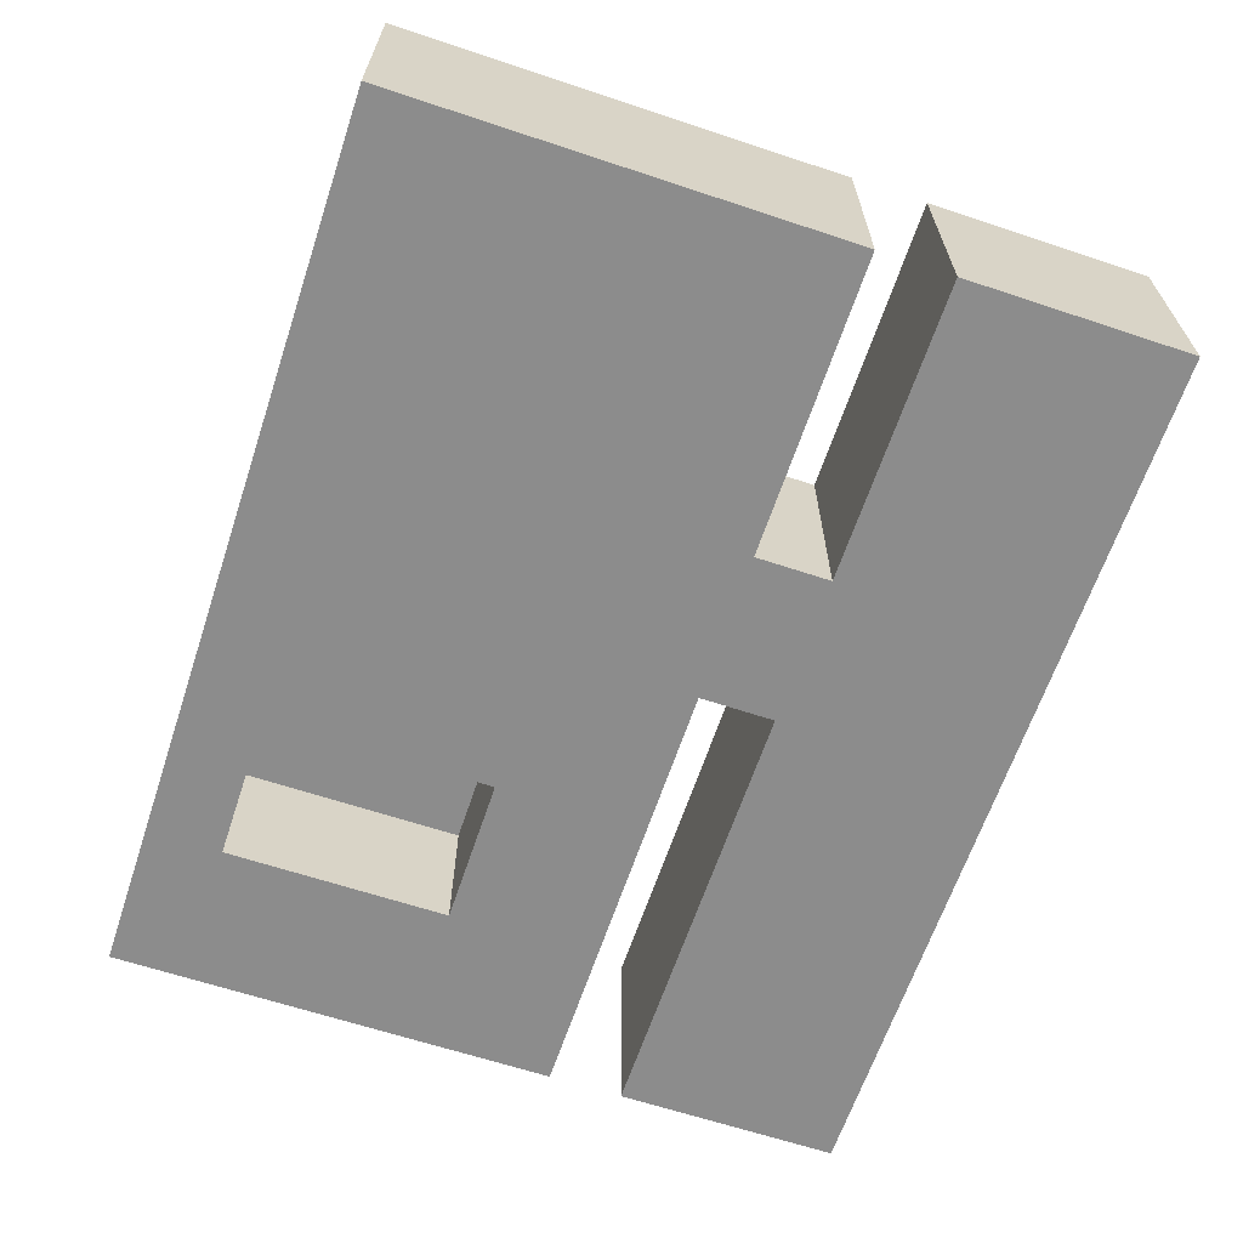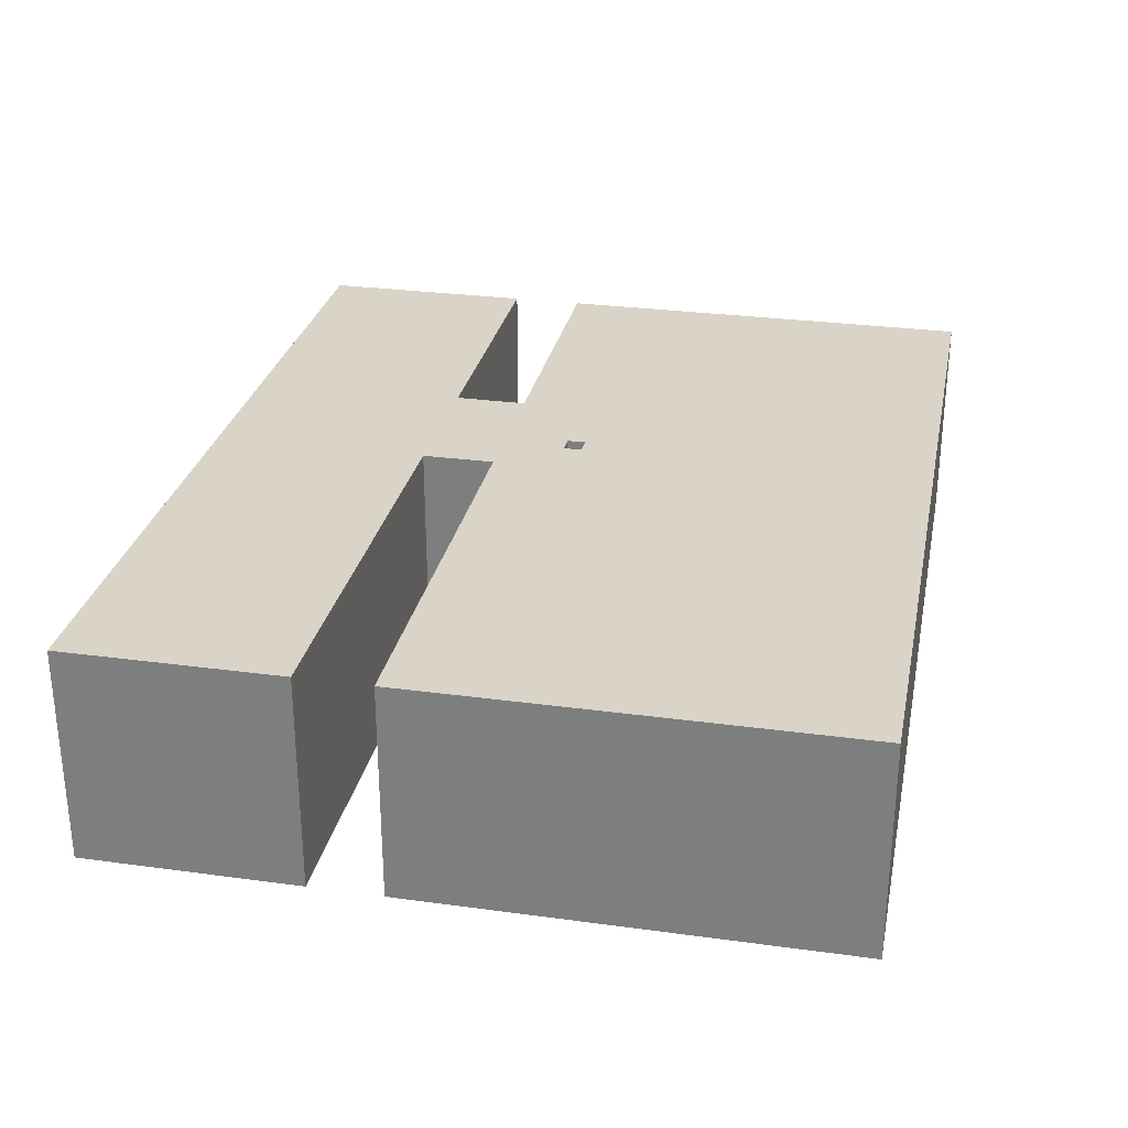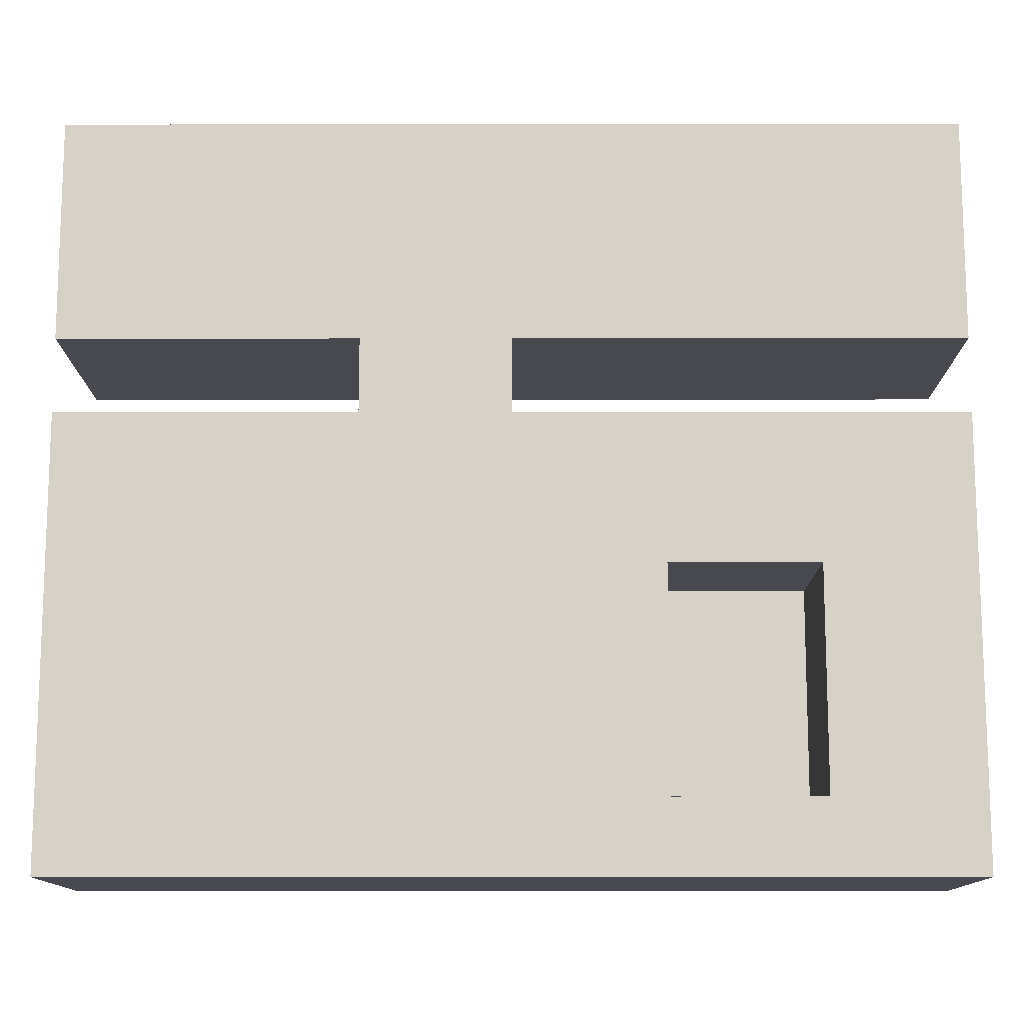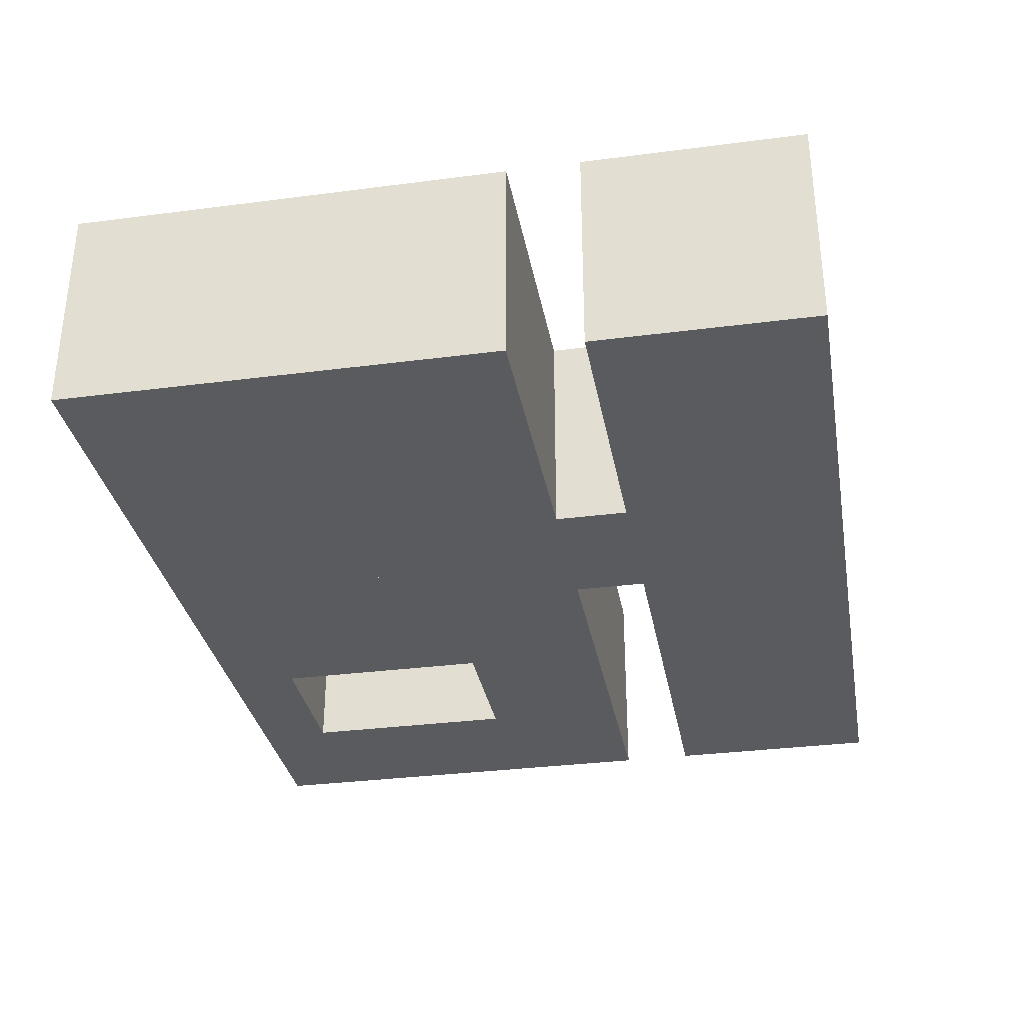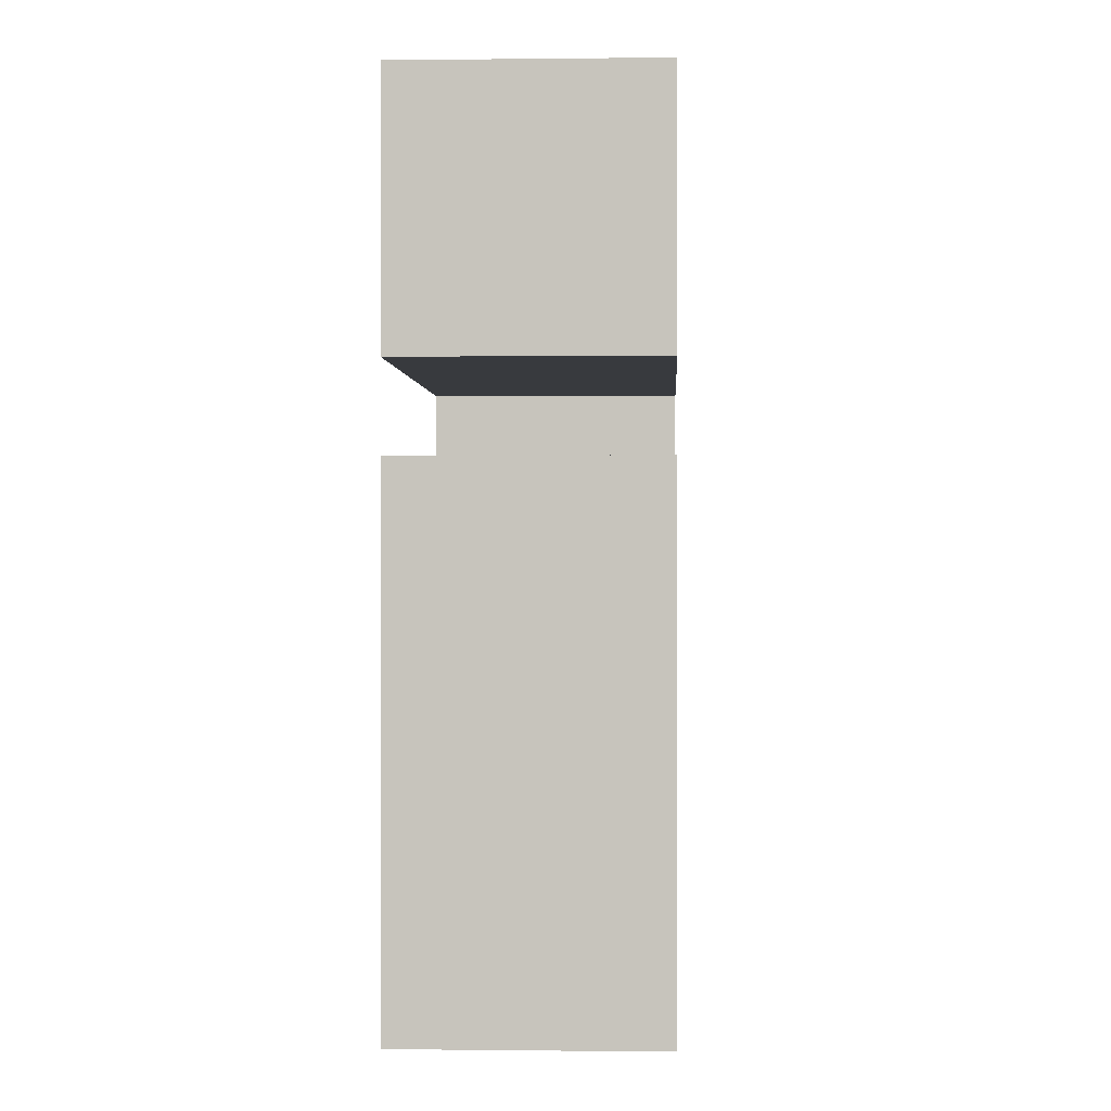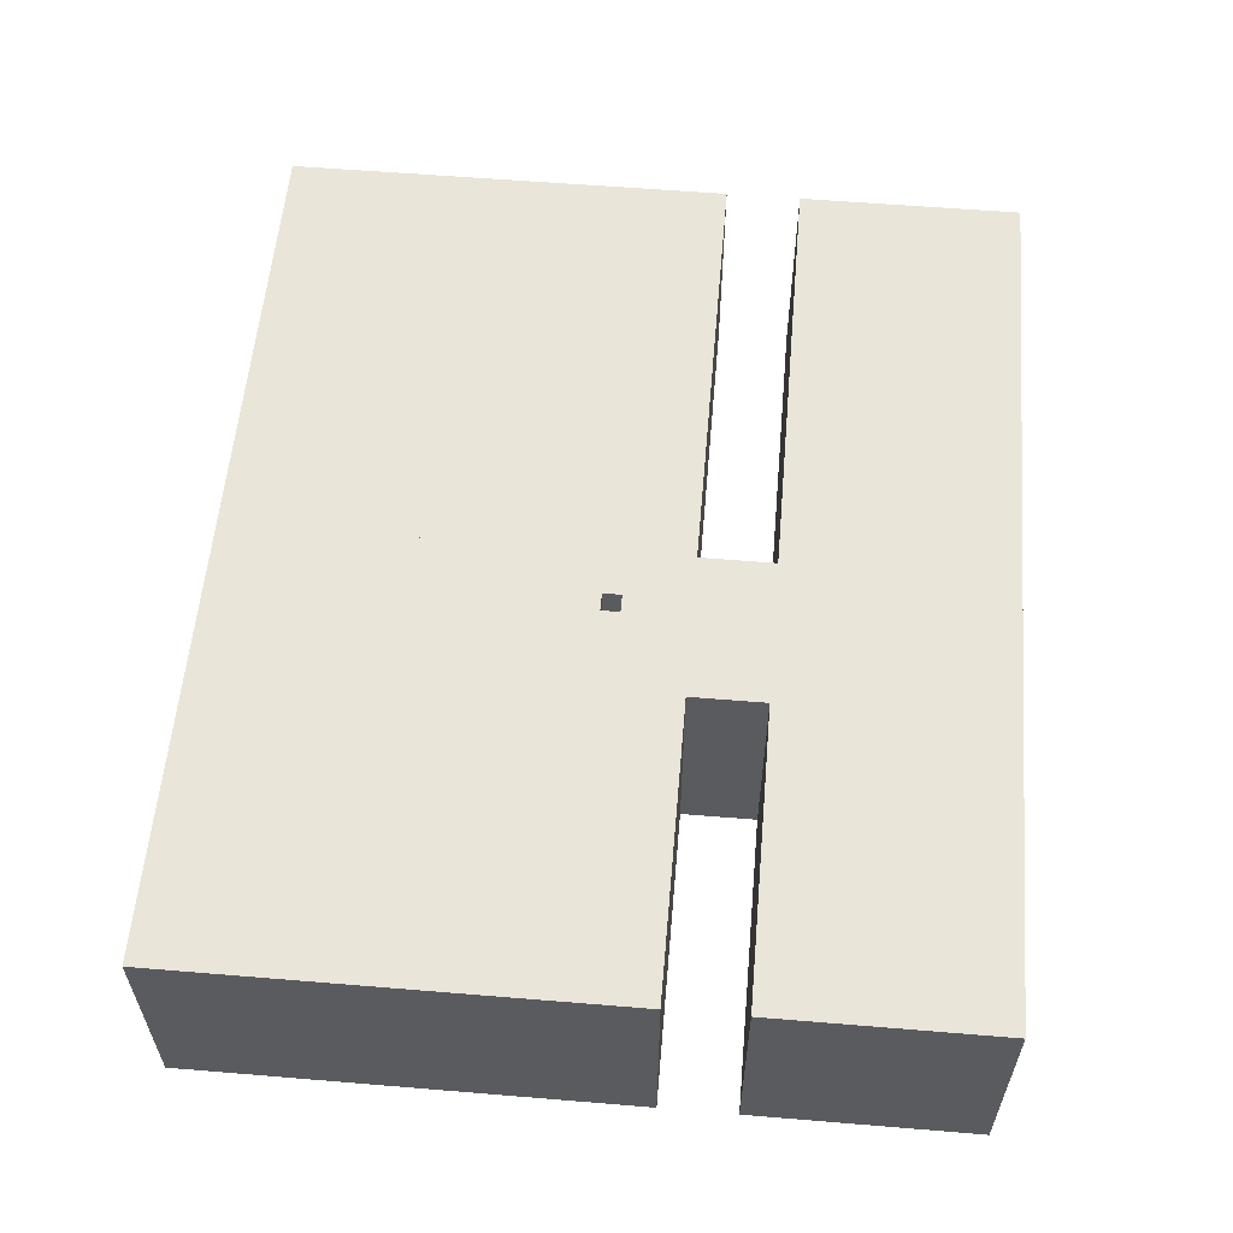
<metadata>
{"format":"obj","ext":"obj","renderer":"f3d","projection":"perspective","resolution":1024,"background":"white","views":[{"elev":-64.2,"azim":-108.5,"up":"+Y"},{"elev":28.6,"azim":101.5,"up":"+Y"},{"elev":-12.7,"azim":0.1,"up":"+Z"},{"elev":-32.7,"azim":-79.8,"up":"+Y"},{"elev":-0.1,"azim":92.6,"up":"+Z"},{"elev":57.7,"azim":-85.1,"up":"+Y"}]}
</metadata>
<code>
g textures/development/ceiling01
v -0 9.6 -9.6
v -12.8 9.6 -9.6
v -12.8 9.6 9.6
v 0 9.6 9.6
f 3 2 1
f 4 3 1
g textures/development/ceiling01
v 12.8 9.6 -6.4
v 12.8 9.6 3.2
v 19.2 9.6 3.2
v 19.2 9.6 -6.4
f 7 6 5
f 8 7 5
g textures/development/ceiling01
v 19.2 9.6 -9.6
v 12.8 9.6 -9.6
v 12.8 9.6 -6.4
v 19.2 9.6 -6.4
f 11 10 9
f 12 11 9
g textures/development/ceiling01
v 12.8 9.6 -9.6
v 6.4 9.6 -9.6
v 6.4 9.6 3.2
v 12.8 9.6 3.2
f 15 14 13
f 16 15 13
g textures/development/ceiling01
v 6.4 9.6 3.2
v 6.4 9.6 9.6
v 19.2 9.6 9.6
v 19.2 9.6 3.2
f 19 18 17
f 20 19 17
g textures/development/ceiling01
v 25.6 9.6 9.6
v 25.6 9.6 -9.6
v 19.2 9.6 -9.6
v 19.2 9.6 9.6
f 23 22 21
f 24 23 21
g textures/development/ceiling01
v 4.4 9.6 -9.6
v 3.6 9.6 -9.6
v 3.6 9.6 6
v 4.4 9.6 6
f 27 26 25
f 28 27 25
g textures/development/ceiling01
v 3.6 9.6 -9.6
v -0 9.6 -9.6
v 0 9.6 6.8
v 3.6 9.6 6.8
f 31 30 29
f 32 31 29
g textures/development/ceiling01
v 0 9.6 6.8
v -0 9.6 12.8
v 4.4 9.6 12.8
v 4.4 9.6 6.8
f 35 34 33
f 36 35 33
g textures/development/ceiling01
v 6.4 9.6 -9.6
v 4.4 9.6 -9.6
v 4.4 9.6 12.8
v 6.4 9.6 12.8
f 39 38 37
f 40 39 37
g textures/development/ceiling01
v -12.8 9.6 22.4
v 25.6 9.6 22.4
v 25.6 9.6 12.8
v -12.8 9.6 12.8
f 43 42 41
f 44 43 41
g textures/development/wall01
v -12.8 9.6 9.6
v -12.8 9.6 -9.6
v -12.8 -0 -9.6
v -12.8 0 9.6
f 47 46 45
f 48 47 45
g textures/development/wall01
v -12.8 -0 22.4
v -12.8 9.6 22.4
v -12.8 9.6 12.8
v -12.8 -0 12.8
f 51 50 49
f 52 51 49
g textures/development/wall01
v 25.6 -0 -9.6
v 25.6 9.6 -9.6
v 25.6 9.6 9.6
v 25.6 -0 9.6
f 55 54 53
f 56 55 53
g textures/development/wall01
v 25.6 -0 12.8
v 25.6 9.6 12.8
v 25.6 9.6 22.4
v 25.6 -0 22.4
f 59 58 57
f 60 59 57
g textures/development/wall01
v -12.8 0 22.4
v 25.6 0 22.4
v 25.6 9.6 22.4
v -12.8 9.6 22.4
f 63 62 61
f 64 63 61
g textures/development/wall01
v -12.8 -0 -9.6
v -12.8 9.6 -9.6
v -0 9.6 -9.6
v 0 -0 -9.6
f 67 66 65
f 68 67 65
g textures/development/wall01
v 12.8 9.6 -9.6
v 19.2 9.6 -9.6
v 19.2 0 -9.6
v 12.8 0 -9.6
f 71 70 69
f 72 71 69
g textures/development/wall01
v 6.4 -0 -9.6
v 6.4 9.6 -9.6
v 12.8 9.6 -9.6
v 12.8 0 -9.6
f 75 74 73
f 76 75 73
g textures/development/wall01
v 19.2 9.6 -9.6
v 25.6 9.6 -9.6
v 25.6 -0 -9.6
v 19.2 0 -9.6
f 79 78 77
f 80 79 77
g textures/development/wall01
v 3.6 9.6 -9.6
v 4.4 9.6 -9.6
v 4.4 0 -9.6
v 3.6 0 -9.6
f 83 82 81
f 84 83 81
g textures/development/wall01
v 0 -0 -9.6
v -0 9.6 -9.6
v 3.6 9.6 -9.6
v 3.6 0 -9.6
f 87 86 85
f 88 87 85
g textures/development/wall01
v 4.4 9.6 -9.6
v 6.4 9.6 -9.6
v 6.4 -0 -9.6
v 4.4 0 -9.6
f 91 90 89
f 92 91 89
g textures/development/floor01
v -12.8 0 -9.6
v -0 0 -9.6
v 0 0 9.6
v -12.8 0 9.6
f 95 94 93
f 96 95 93
g textures/development/floor01
v 12.8 0 -9.6
v 19.2 0 -9.6
v 19.2 0 -6.4
v 12.8 0 -6.4
f 99 98 97
f 100 99 97
g textures/development/floor01
v 6.4 0 -9.6
v 12.8 0 -9.6
v 12.8 0 3.2
v 6.4 0 3.2
f 103 102 101
f 104 103 101
g textures/development/floor01
v 19.2 0 3.2
v 19.2 0 9.6
v 6.4 0 9.6
v 6.4 0 3.2
f 107 106 105
f 108 107 105
g textures/development/floor01
v 19.2 0 -9.6
v 25.6 0 -9.6
v 25.6 0 9.6
v 19.2 0 9.6
f 111 110 109
f 112 111 109
g textures/development/floor01
v 4.4 0 6
v 4.4 0 6.8
v 3.6 0 6.8
v 3.6 0 6
f 115 114 113
f 116 115 113
g textures/development/floor01
v 3.6 0 -9.6
v 4.4 0 -9.6
v 4.4 0 6
v 3.6 0 6
f 119 118 117
f 120 119 117
g textures/development/floor01
v -0 0 -9.6
v 3.6 0 -9.6
v 3.6 0 6.8
v 0 0 6.8
f 123 122 121
f 124 123 121
g textures/development/floor01
v 4.4 0 6.8
v 4.4 0 12.8
v -0 0 12.8
v 0 0 6.8
f 127 126 125
f 128 127 125
g textures/development/floor01
v 4.4 0 -9.6
v 6.4 0 -9.6
v 6.4 0 12.8
v 4.4 0 12.8
f 131 130 129
f 132 131 129
g textures/development/floor01
v 25.6 0 12.8
v 25.6 0 22.4
v -12.8 0 22.4
v -12.8 0 12.8
f 135 134 133
f 136 135 133
g textures/qiotests/rockwall
v 19.2 6.4 -6.4
v 19.2 0 -6.4
v 19.2 0 3.2
v 19.2 6.4 3.2
f 139 138 137
f 140 139 137
g textures/qiotests/rockwall
v 12.8 6.4 3.2
v 12.8 0 3.2
v 12.8 0 -6.4
v 12.8 6.4 -6.4
f 143 142 141
f 144 143 141
g textures/qiotests/rockwall
v 19.2 0 3.2
v 12.8 0 3.2
v 12.8 6.4 3.2
v 19.2 6.4 3.2
f 147 146 145
f 148 147 145
g textures/qiotests/rockwall
v 12.8 0 -6.4
v 19.2 0 -6.4
v 19.2 6.4 -6.4
v 12.8 6.4 -6.4
f 151 150 149
f 152 151 149
g textures/qiotests/rockwall
v 12.8 6.4 3.2
v 12.8 6.4 -6.4
v 19.2 6.4 -6.4
v 19.2 6.4 3.2
f 155 154 153
f 156 155 153
g textures/development/wall01
v 0 9.6 9.6
v 0 0 9.6
v 0 0 12.8
v 0 9.6 12.8
f 159 158 157
f 160 159 157
g textures/development/wall01
v -0 0 12.8
v -12.8 0 12.8
v -12.8 9.6 12.8
v -0 9.6 12.8
f 163 162 161
f 164 163 161
g textures/development/wall01
v -12.8 0 9.6
v -0 0 9.6
v -0 9.6 9.6
v -12.8 9.6 9.6
f 167 166 165
f 168 167 165
g textures/development/wall01
v 6.4 9.6 12.8
v 6.4 0 12.8
v 6.4 0 9.6
v 6.4 9.6 9.6
f 171 170 169
f 172 171 169
g textures/development/wall01
v 25.6 0 12.8
v 6.4 0 12.8
v 6.4 9.6 12.8
v 25.6 9.6 12.8
f 175 174 173
f 176 175 173
g textures/development/wall01
v 6.4 0 9.6
v 19.2 0 9.6
v 19.2 9.6 9.6
v 6.4 9.6 9.6
f 179 178 177
f 180 179 177
g textures/development/wall01
v 19.2 0 9.6
v 25.6 0 9.6
v 25.6 9.6 9.6
v 19.2 9.6 9.6
f 183 182 181
f 184 183 181
g textures/development/wall01
v 4.4 9.6 6
v 4.4 8 6
v 4.4 8 6.8
v 4.4 9.6 6.8
f 187 186 185
f 188 187 185
g textures/development/wall01
v 3.6 9.6 6.8
v 3.6 8 6.8
v 3.6 8 6
v 3.6 9.6 6
f 191 190 189
f 192 191 189
g textures/development/wall01
v 4.4 8 6.8
v 3.6 8 6.8
v 3.6 9.6 6.8
v 4.4 9.6 6.8
f 195 194 193
f 196 195 193
g textures/development/wall01
v 3.6 8 6
v 4.4 8 6
v 4.4 9.6 6
v 3.6 9.6 6
f 199 198 197
f 200 199 197
g textures/development/wall01
v 3.6 8 6
v 3.6 8 6.8
v 4.4 8 6.8
v 4.4 8 6
f 203 202 201
f 204 203 201

</code>
